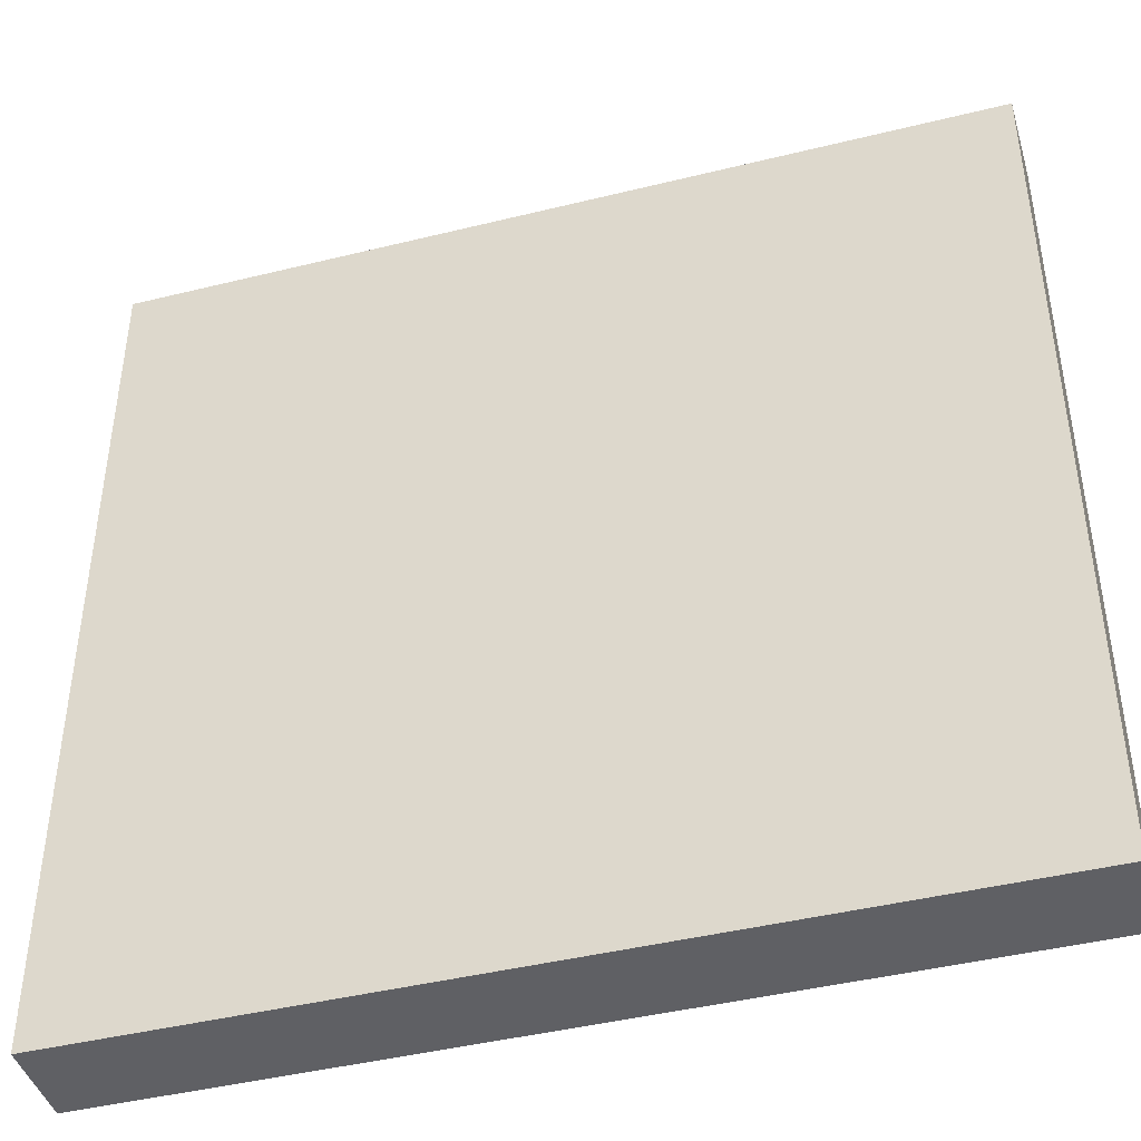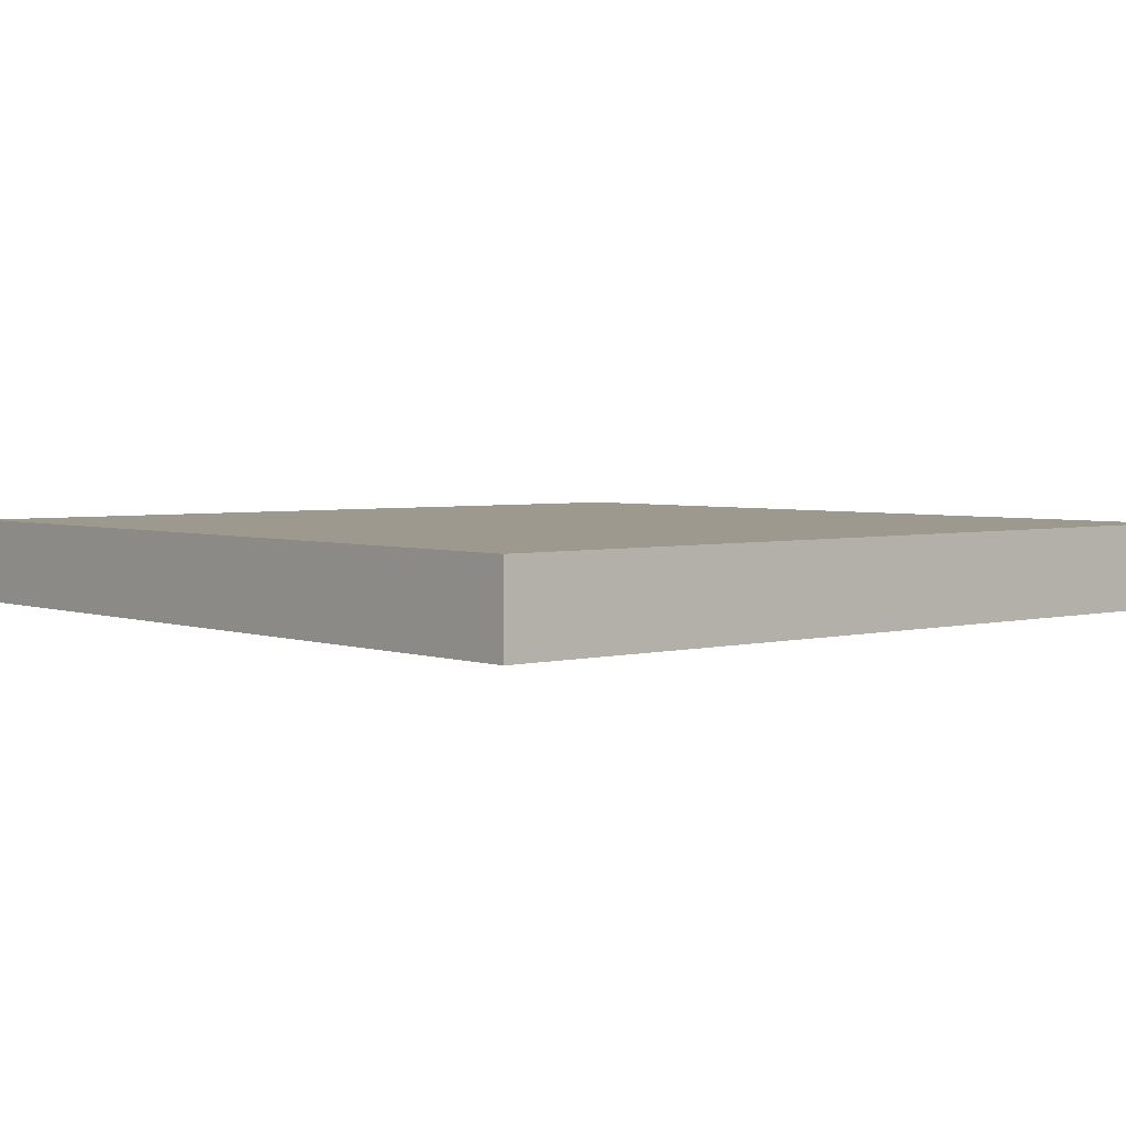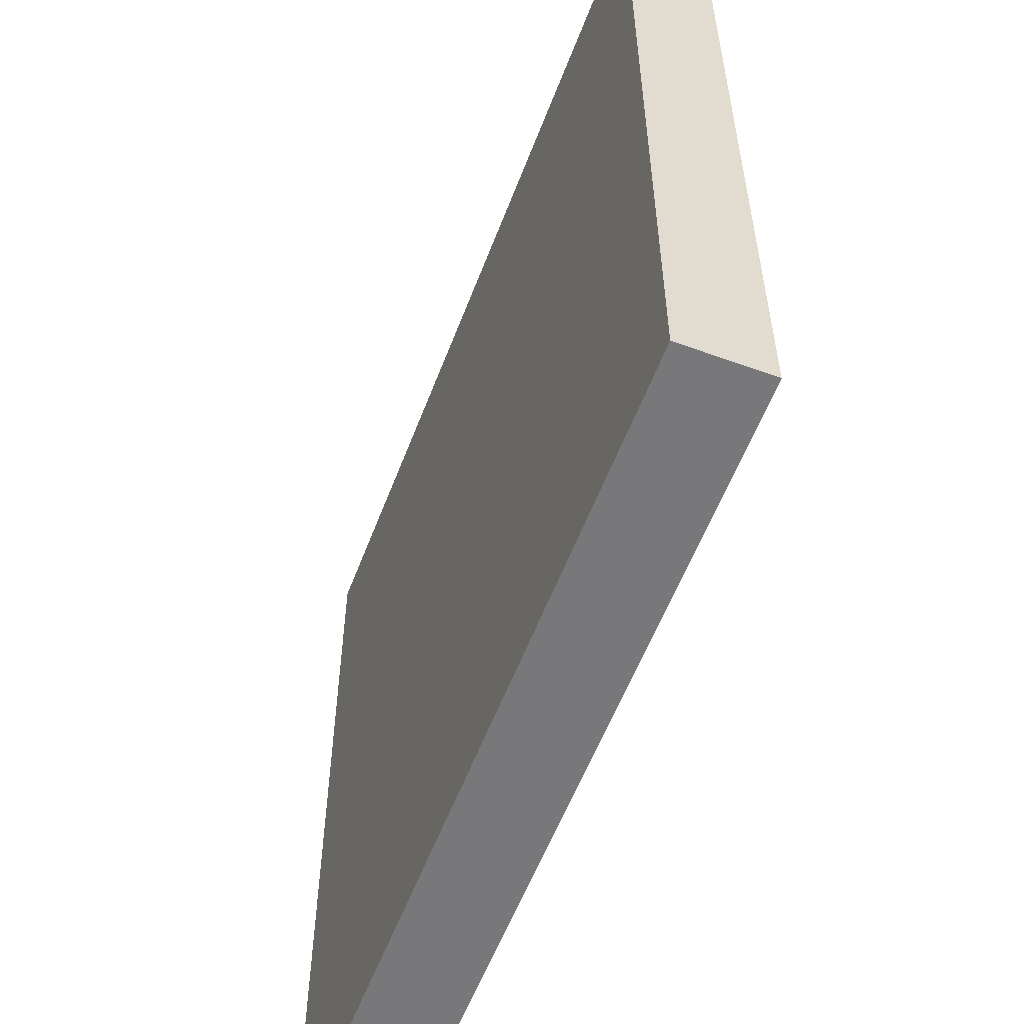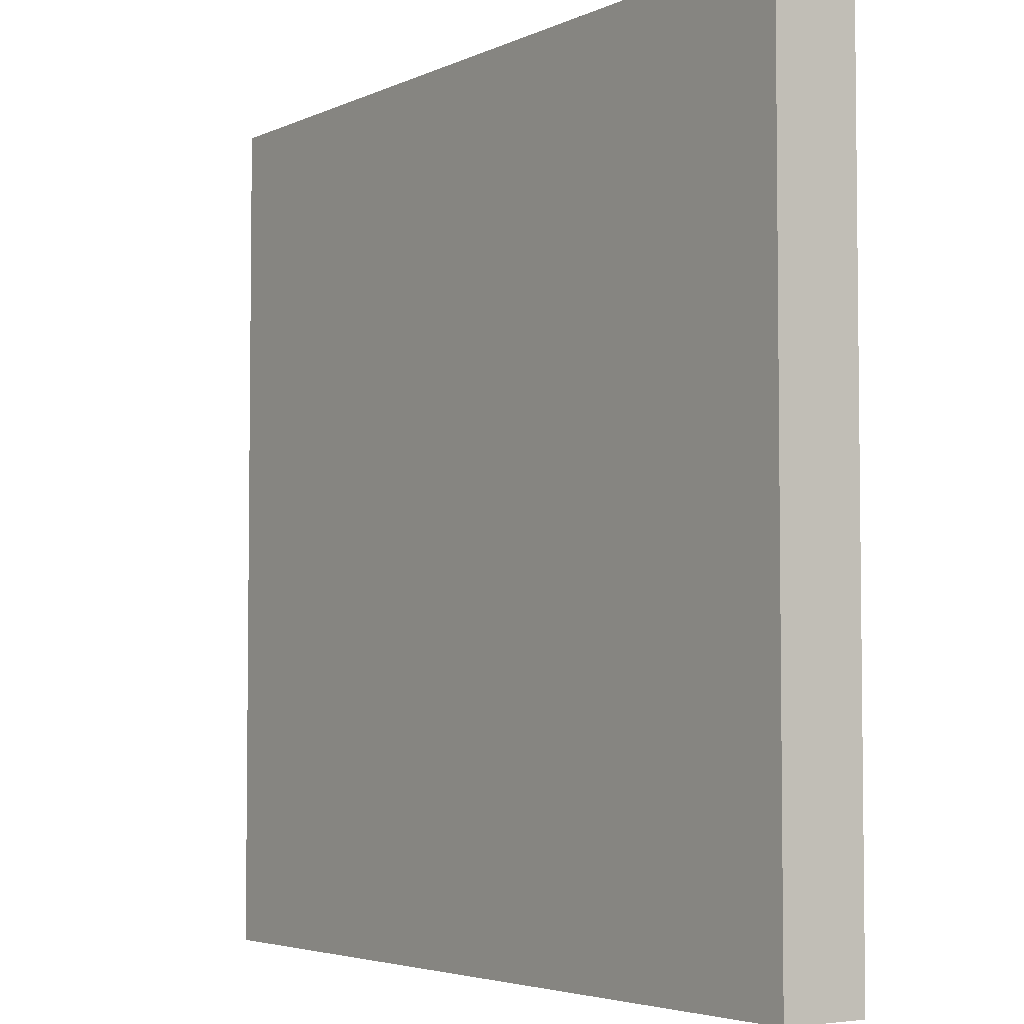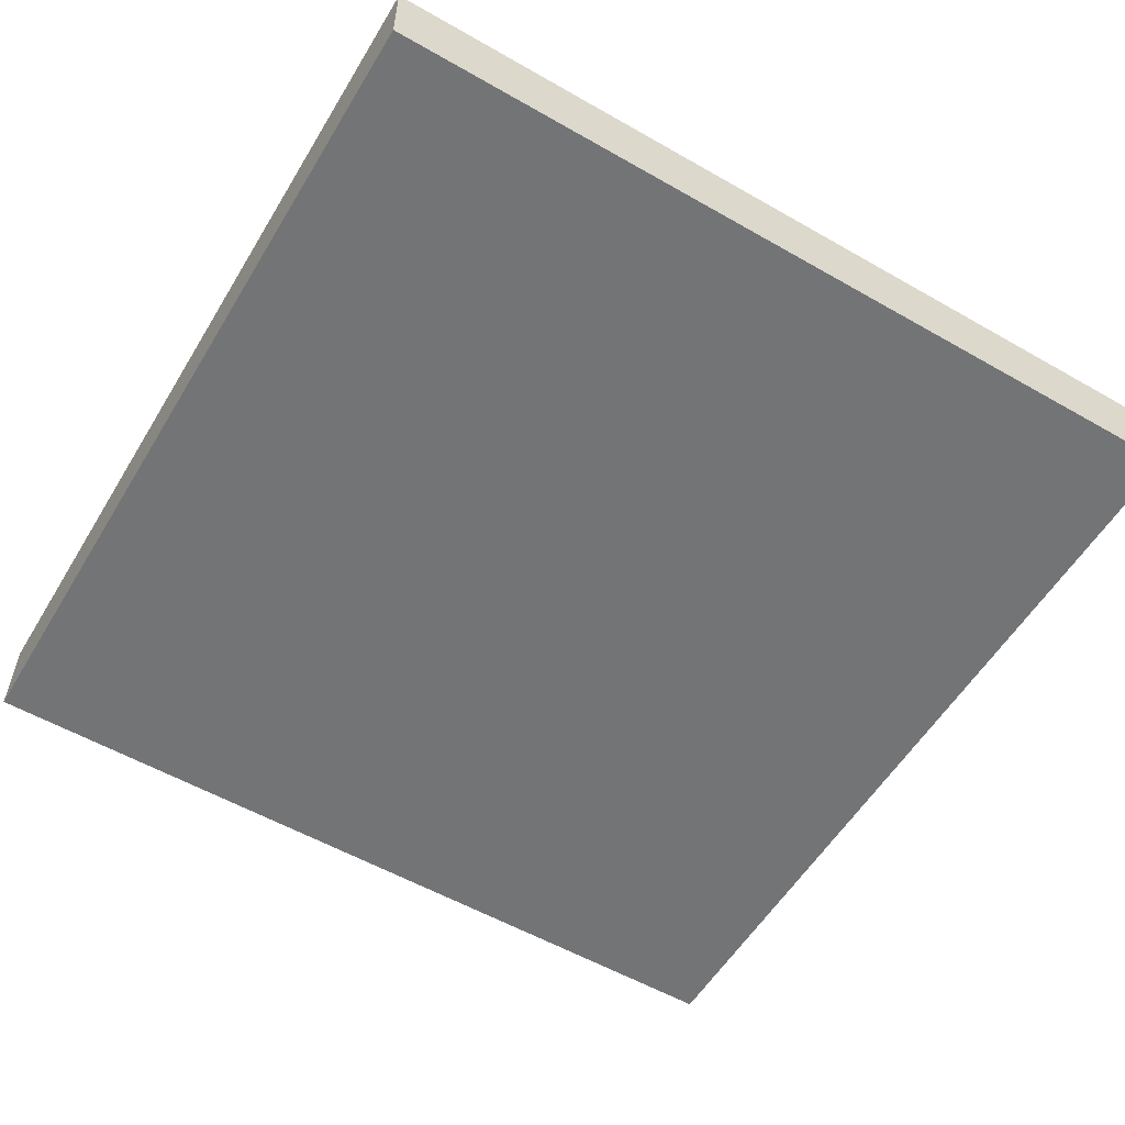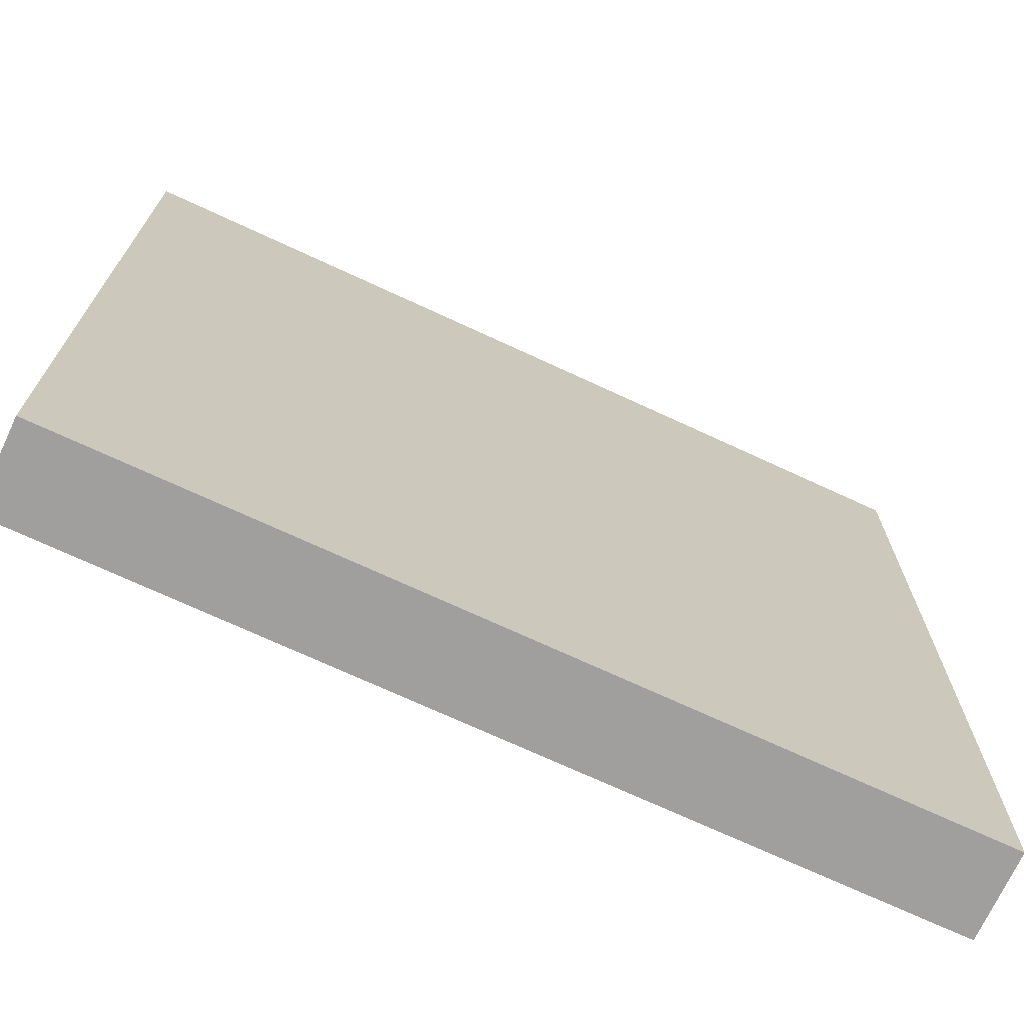
<metadata>
{"format":"obj","ext":"obj","renderer":"f3d","projection":"perspective","resolution":1024,"background":"white","views":[{"elev":-43.3,"azim":-163.7,"up":"+Y"},{"elev":3.4,"azim":-40.7,"up":"+Z"},{"elev":-57.5,"azim":-110.7,"up":"+Y"},{"elev":-4.2,"azim":-125.0,"up":"+Y"},{"elev":-56.2,"azim":149.1,"up":"+Z"},{"elev":-71.5,"azim":155.1,"up":"+Y"}]}
</metadata>
<code>
g window
v -5 0 0.5
v -5 0 -0.5
v -5 10 0.5
v -5 10 -0.5
v 5 0 0.5
v 5 0 -0.5
v 5 10 0.5
v 5 10 -0.5
v -5 0 0.5
v -5 10 0.5
v 5 0 0.5
v 5 10 0.5
v -5 0 -0.5
v -5 10 -0.5
v 5 0 -0.5
v 5 10 -0.5
v -5 0 0.5
v 5 0 0.5
v -5 0 -0.5
v 5 0 -0.5
v -5 10 0.5
v 5 10 0.5
v -5 10 -0.5
v 5 10 -0.5
f 3 2 1
f 4 2 3
f 5 6 7
f 7 6 8
f 11 10 9
f 12 10 11
f 13 14 15
f 15 14 16
f 19 18 17
f 20 18 19
f 21 22 23
f 23 22 24

</code>
